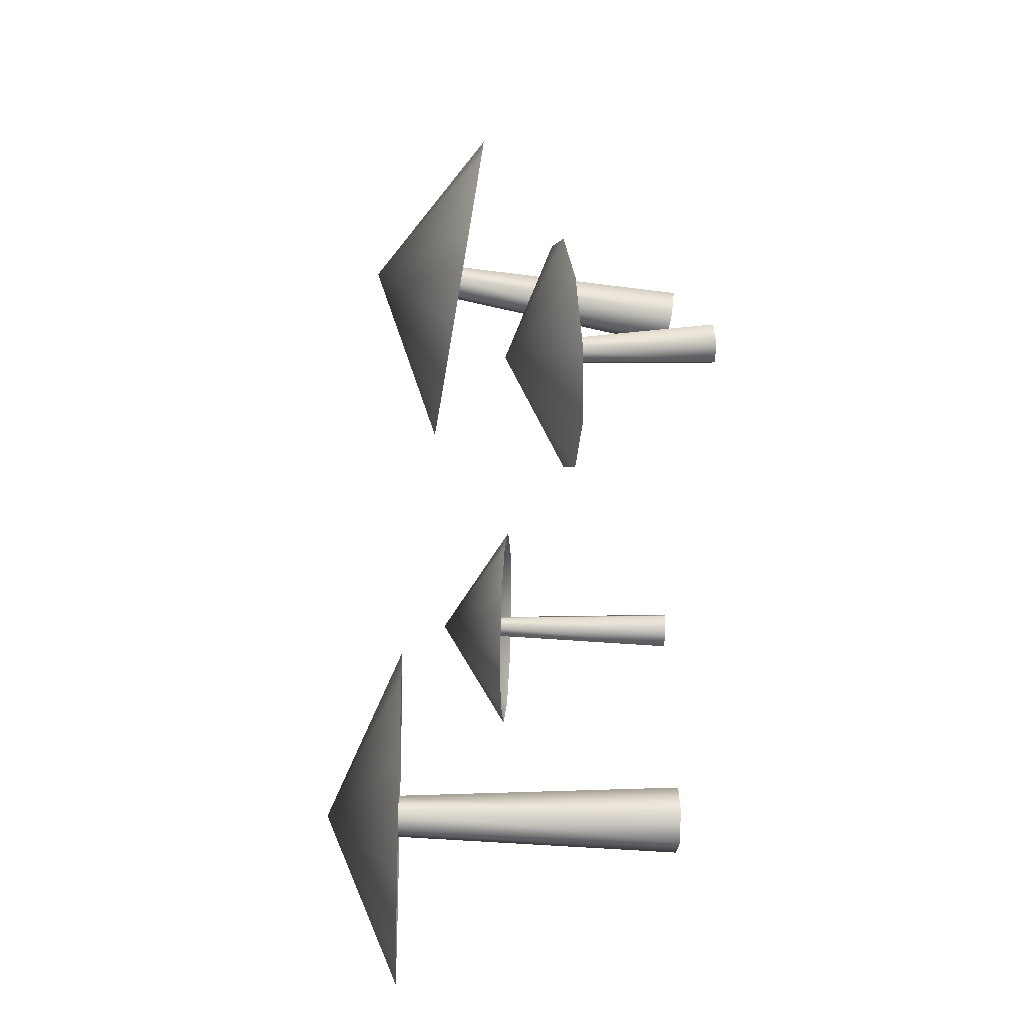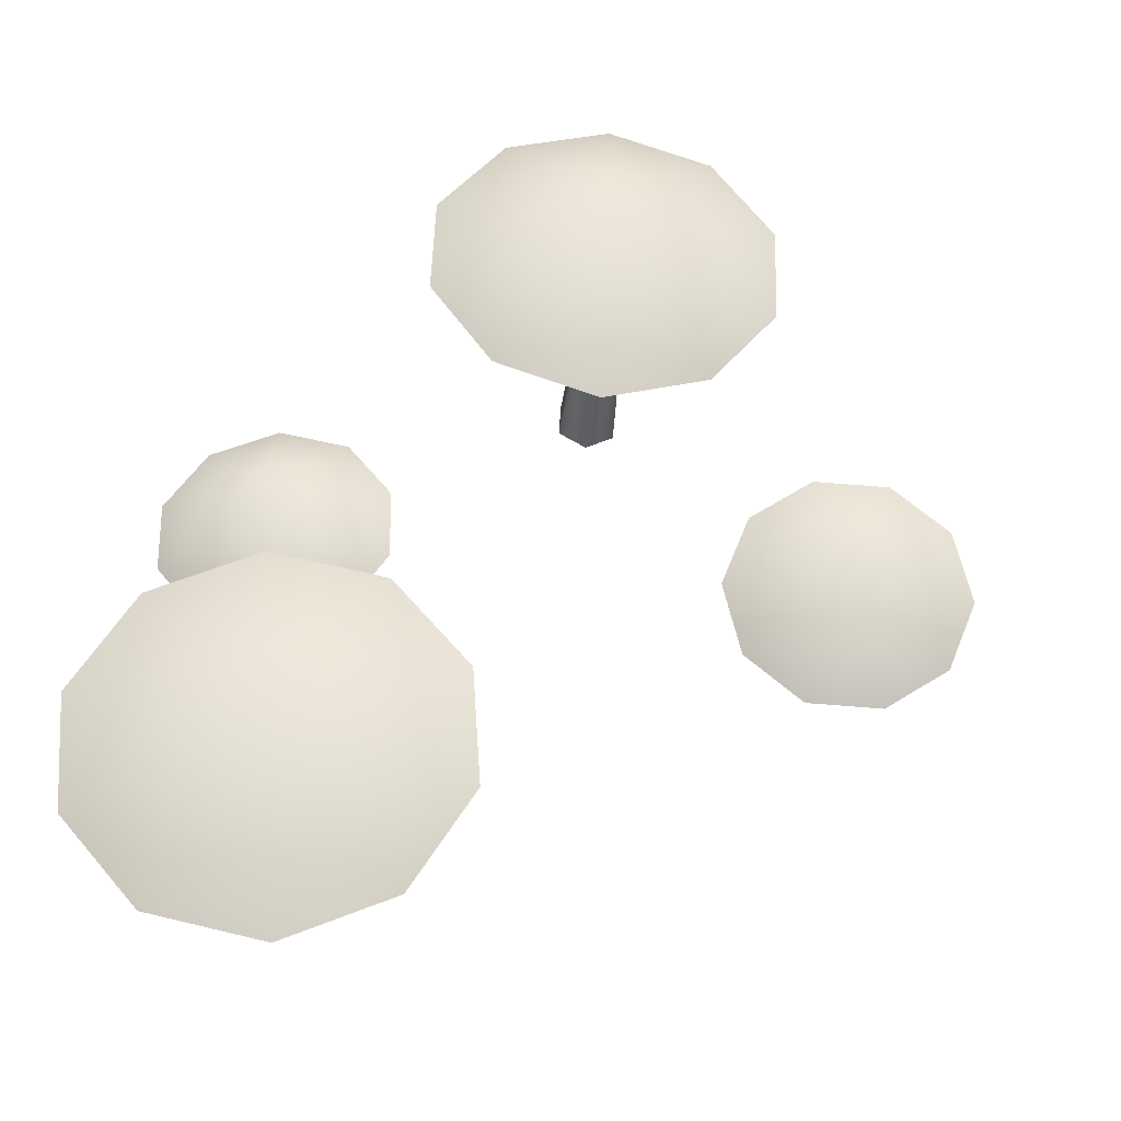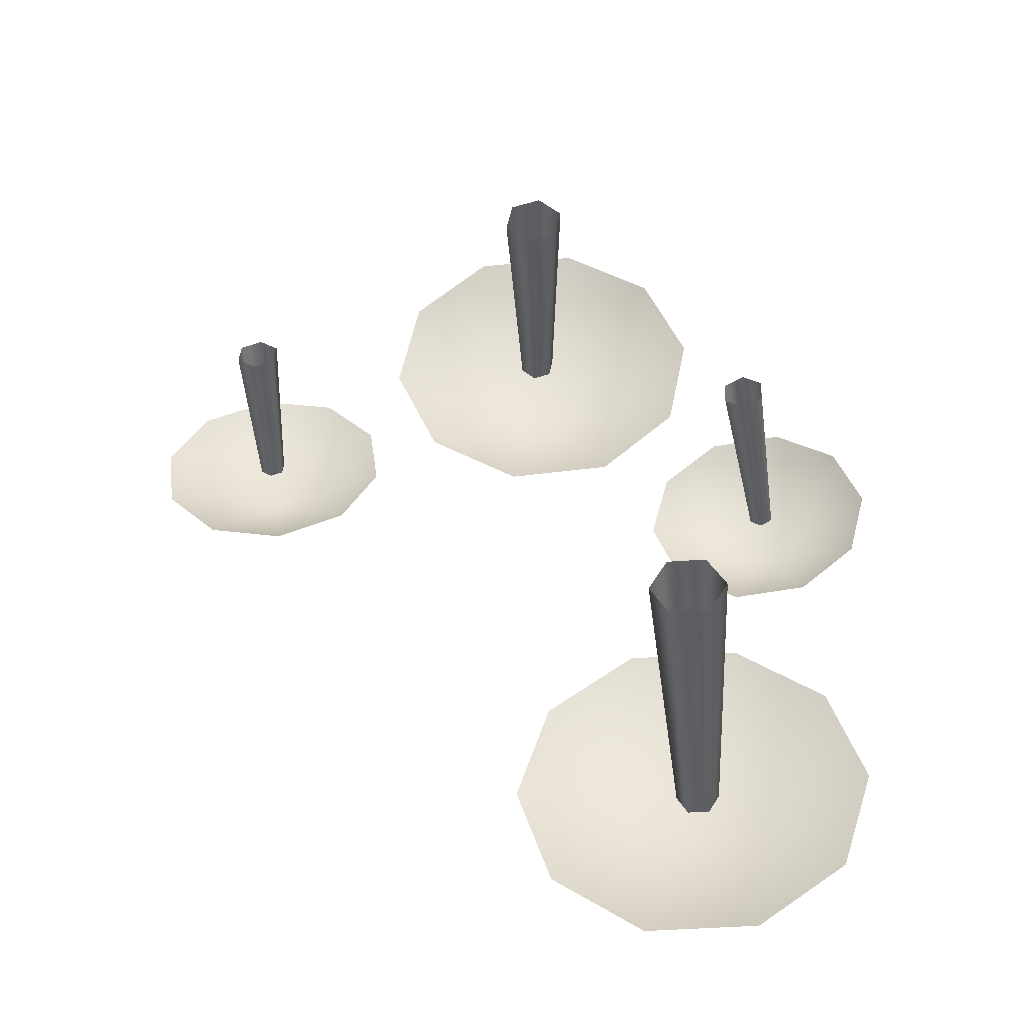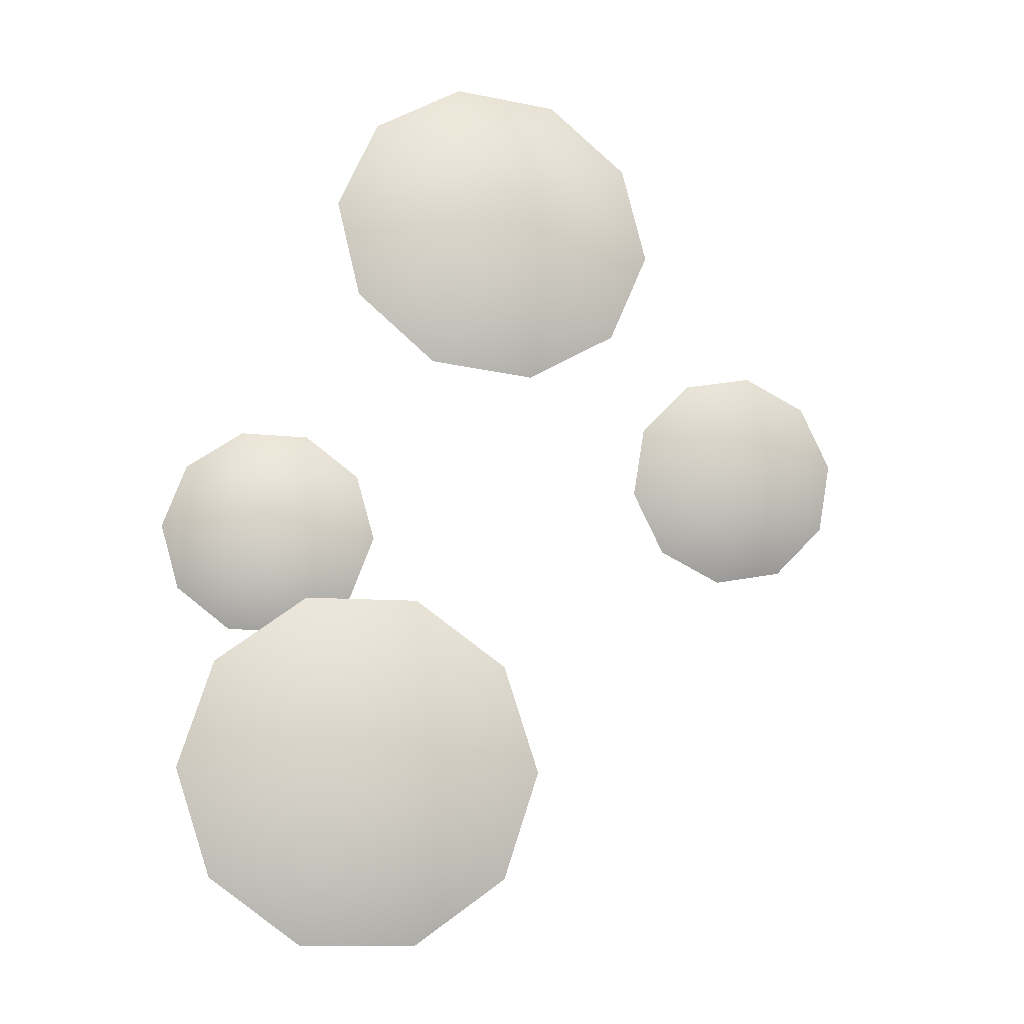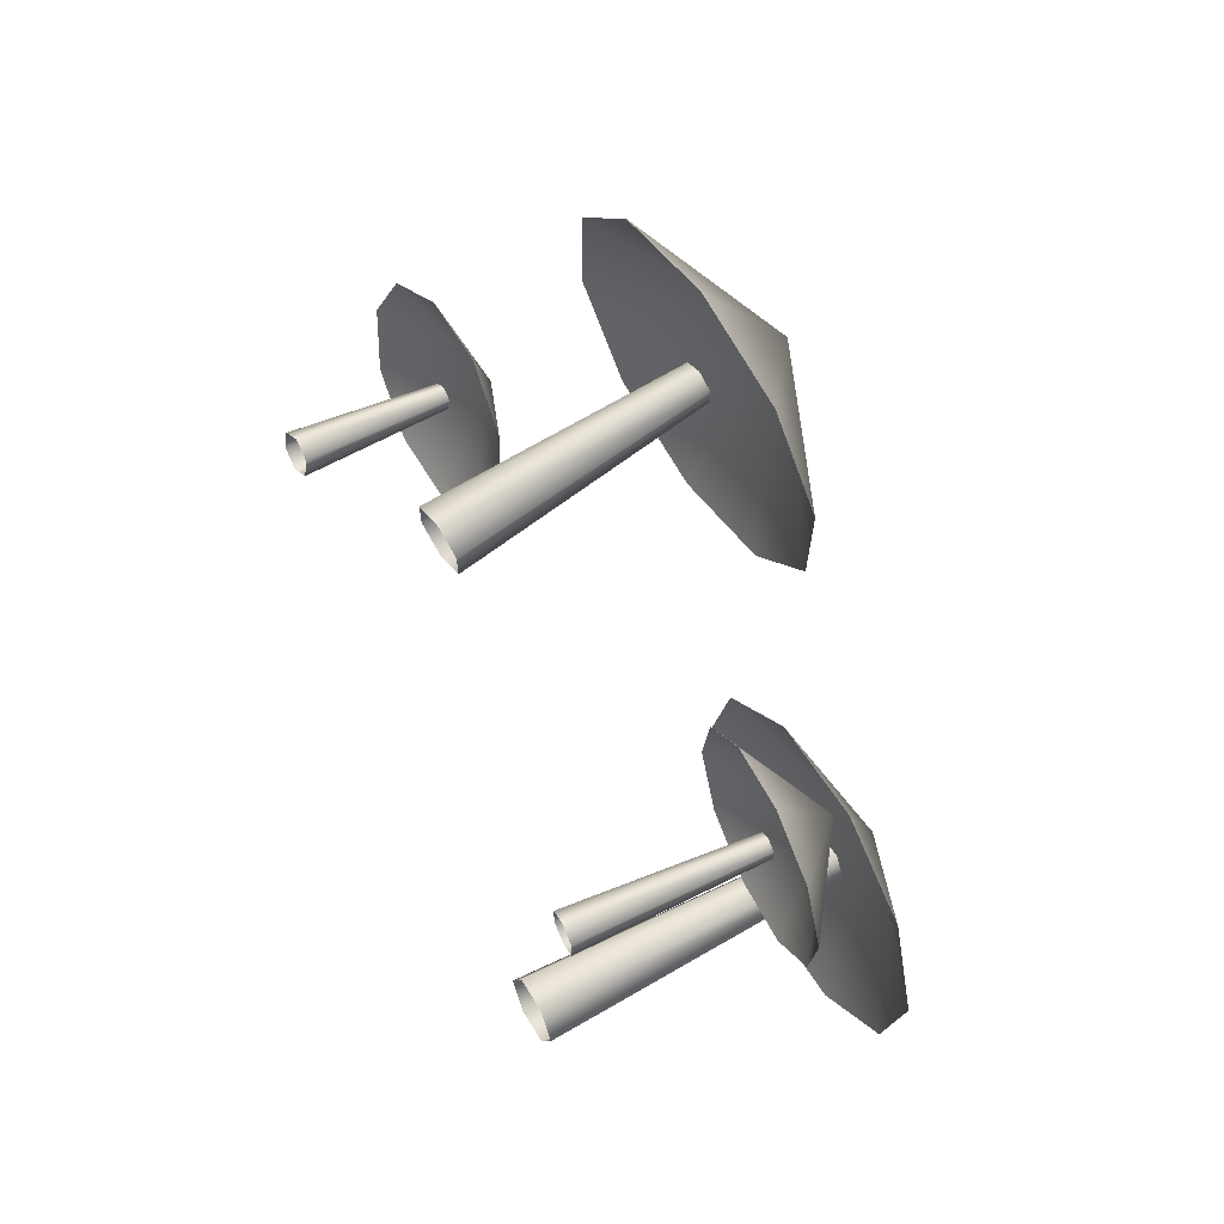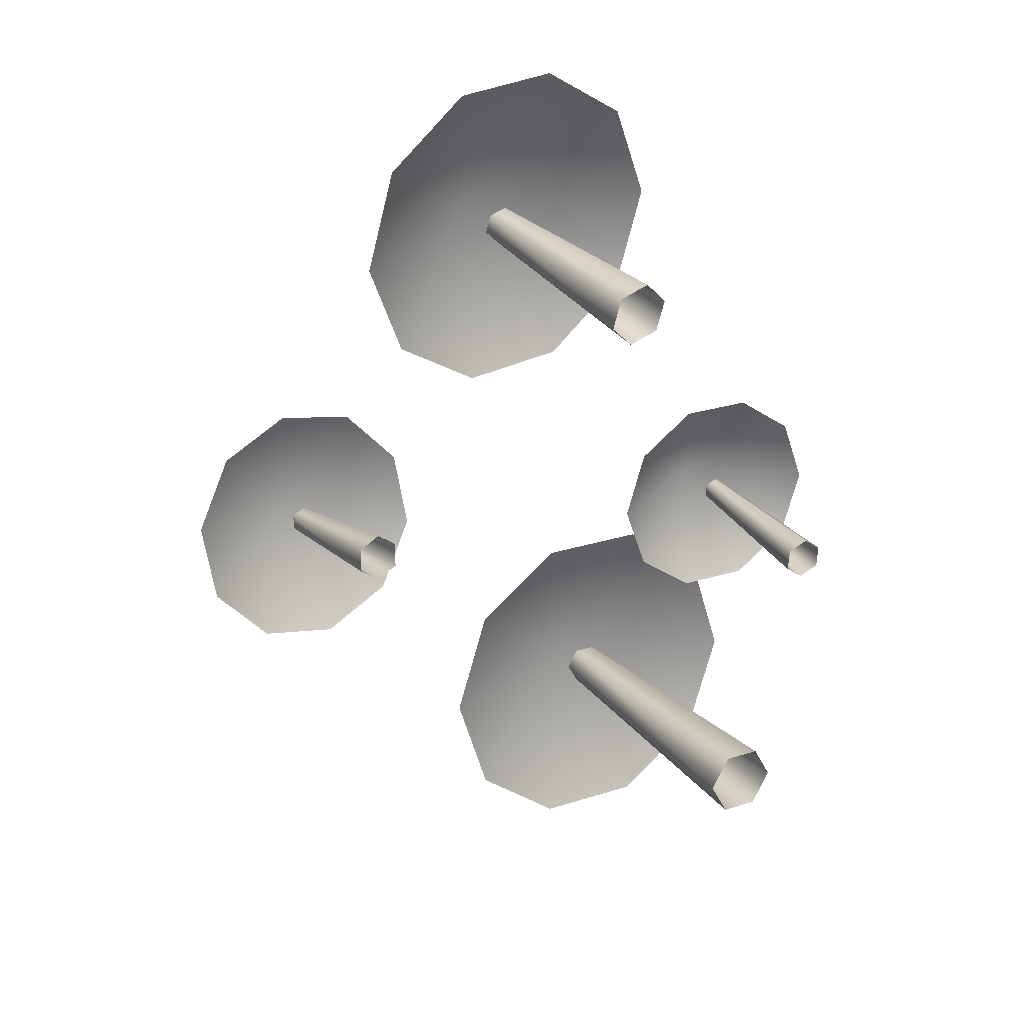
<metadata>
{"format":"obj","ext":"obj","renderer":"f3d","projection":"perspective","resolution":1024,"background":"white","views":[{"elev":-24.7,"azim":-92.7,"up":"+Z"},{"elev":59.5,"azim":-165.9,"up":"+Y"},{"elev":-43.2,"azim":5.0,"up":"+Z"},{"elev":-11.2,"azim":169.5,"up":"+Z"},{"elev":53.7,"azim":60.0,"up":"+Z"},{"elev":22.7,"azim":-29.5,"up":"+Z"}]}
</metadata>
<code>
g polySurface52
v 0.2757 -0.06876 -0.4365
v 0.2646 0.4304 -0.4173
v 0.2316 0.4304 -0.4173
v 0.2205 -0.06876 -0.4365
v 0.2205 -0.06876 -0.4365
v 0.2316 0.4304 -0.4173
v 0.2151 0.4304 -0.3887
v 0.193 -0.06876 -0.3887
v 0.193 -0.06876 -0.3887
v 0.2151 0.4304 -0.3887
v 0.2316 0.4304 -0.3602
v 0.2205 -0.06876 -0.341
v 0.2205 -0.06876 -0.341
v 0.2316 0.4304 -0.3602
v 0.2646 0.4304 -0.3602
v 0.2757 -0.06876 -0.341
v 0.2757 -0.06876 -0.341
v 0.2646 0.4304 -0.3602
v 0.2811 0.4304 -0.3887
v 0.3032 -0.06876 -0.3887
v 0.3032 -0.06876 -0.3887
v 0.2811 0.4304 -0.3887
v 0.2646 0.4304 -0.4173
v 0.2757 -0.06876 -0.4365
v -0.3761 -0.06345 0.1362
v -0.399 0.1695 0.1185
v -0.4163 0.1677 0.1102
v -0.4051 -0.06645 0.1222
v -0.4051 -0.06645 0.1222
v -0.4163 0.1677 0.1102
v -0.4323 0.168 0.121
v -0.4318 -0.06591 0.1403
v -0.4318 -0.06591 0.1403
v -0.4323 0.168 0.121
v -0.431 0.1701 0.1401
v -0.4296 -0.06238 0.1723
v -0.4296 -0.06238 0.1723
v -0.431 0.1701 0.1401
v -0.4137 0.1719 0.1485
v -0.4007 -0.05937 0.1862
v -0.4007 -0.05937 0.1862
v -0.4137 0.1719 0.1485
v -0.3977 0.1716 0.1377
v -0.3739 -0.05991 0.1682
v -0.3739 -0.05991 0.1682
v -0.3977 0.1716 0.1377
v -0.399 0.1695 0.1185
v -0.3761 -0.06345 0.1362
v 0.08127 -0.05457 0.4613
v 0.04028 0.321 0.5052
v 0.03434 0.3243 0.4777
v 0.07133 -0.04907 0.4153
v 0.07133 -0.04907 0.4153
v 0.03434 0.3243 0.4777
v 0.007431 0.3238 0.4689
v 0.02632 -0.04985 0.4005
v 0.02632 -0.04985 0.4005
v 0.007431 0.3238 0.4689
v -0.01353 0.32 0.4876
v -0.008741 -0.05613 0.4317
v -0.008741 -0.05613 0.4317
v -0.01353 0.32 0.4876
v -0.007587 0.3167 0.5151
v 0.001201 -0.06164 0.4777
v 0.001201 -0.06164 0.4777
v -0.007587 0.3167 0.5151
v 0.01932 0.3172 0.5239
v 0.04621 -0.06085 0.4925
v 0.04621 -0.06085 0.4925
v 0.01932 0.3172 0.5239
v 0.04028 0.321 0.5052
v 0.08127 -0.05457 0.4613
v 0.2034 0.2263 -0.008381
v 0.3805 0.3203 0.003729
v 0.2306 0.2197 0.0919
v 0.2402 0.2271 -0.1058
v 0.327 0.222 -0.1631
v 0.4306 0.2127 -0.1584
v 0.5114 0.203 -0.09358
v 0.5387 0.1964 0.006702
v 0.2306 0.2197 0.0919
v 0.3805 0.3203 0.003729
v 0.3115 0.2099 0.1568
v 0.4151 0.2007 0.1614
v 0.5019 0.1955 0.1041
v 0.5387 0.1964 0.006702
v 0.3497 -0.06872 -0.0395
v 0.3759 0.2222 -0.01484
v 0.3604 0.2231 -0.004636
v 0.3239 -0.06718 -0.02243
v 0.3239 -0.06718 -0.02243
v 0.3604 0.2231 -0.004636
v 0.3614 0.2222 0.01386
v 0.3256 -0.06863 0.008498
v 0.3256 -0.06863 0.008498
v 0.3614 0.2222 0.01386
v 0.3779 0.2204 0.02214
v 0.3532 -0.07161 0.02236
v 0.3532 -0.07161 0.02236
v 0.3779 0.2204 0.02214
v 0.3934 0.2195 0.01193
v 0.3791 -0.07315 0.005285
v 0.3791 -0.07315 0.005285
v 0.3934 0.2195 0.01193
v 0.3923 0.2204 -0.006557
v 0.3773 -0.0717 -0.02565
v 0.3773 -0.0717 -0.02565
v 0.3923 0.2204 -0.006557
v 0.3759 0.2222 -0.01484
v 0.3497 -0.06872 -0.0395
v 0.46 0.3932 -0.5521
v 0.2401 0.511 -0.3923
v 0.3241 0.3932 -0.6508
v 0.5119 0.3932 -0.3923
v 0.1561 0.3932 -0.6508
v 0.46 0.3932 -0.2326
v 0.02022 0.3932 -0.5521
v 0.3241 0.3932 -0.1339
v -0.03169 0.3932 -0.3923
v 0.1561 0.3932 -0.1339
v 0.02022 0.3932 -0.2326
v -0.2411 0.1664 0.09272
v -0.4181 0.2476 0.1144
v -0.2917 0.1536 -0.002216
v -0.2563 0.177 0.1995
v -0.3889 0.1435 -0.04906
v -0.3316 0.1814 0.2773
v -0.4955 0.14 -0.02993
v -0.4382 0.1778 0.2964
v -0.5708 0.1444 0.04787
v -0.5354 0.1678 0.2496
v -0.586 0.155 0.1546
v 0.214 0.2968 0.6616
v 0.01416 0.4485 0.5085
v 0.2782 0.3198 0.518
v 0.07672 0.2781 0.7397
v 0.2449 0.3383 0.3636
v -0.08121 0.2708 0.7223
v 0.1266 0.3452 0.2574
v -0.1994 0.2777 0.6162
v -0.0313 0.3379 0.24
v -0.2328 0.2961 0.4618
v -0.1686 0.3191 0.3181
g polySurface52_0
f 3 2 1
f 4 3 1
f 7 6 5
f 8 7 5
f 11 10 9
f 12 11 9
f 15 14 13
f 16 15 13
f 19 18 17
f 20 19 17
f 23 22 21
f 24 23 21
f 27 26 25
f 28 27 25
f 31 30 29
f 32 31 29
f 35 34 33
f 36 35 33
f 39 38 37
f 40 39 37
f 43 42 41
f 44 43 41
f 47 46 45
f 48 47 45
f 51 50 49
f 52 51 49
f 55 54 53
f 56 55 53
f 59 58 57
f 60 59 57
f 63 62 61
f 64 63 61
f 67 66 65
f 68 67 65
f 71 70 69
f 72 71 69
f 75 74 73
f 73 74 76
f 76 74 77
f 77 74 78
f 78 74 79
f 79 74 80
f 83 82 81
f 84 82 83
f 85 82 84
f 86 82 85
f 89 88 87
f 90 89 87
f 93 92 91
f 94 93 91
f 97 96 95
f 98 97 95
f 101 100 99
f 102 101 99
f 105 104 103
f 106 105 103
f 109 108 107
f 110 109 107
f 113 112 111
f 111 112 114
f 115 112 113
f 114 112 116
f 117 112 115
f 116 112 118
f 119 112 117
f 118 112 120
f 121 112 119
f 120 112 121
f 124 123 122
f 122 123 125
f 126 123 124
f 125 123 127
f 128 123 126
f 127 123 129
f 130 123 128
f 129 123 131
f 132 123 130
f 131 123 132
f 135 134 133
f 133 134 136
f 137 134 135
f 136 134 138
f 139 134 137
f 138 134 140
f 141 134 139
f 140 134 142
f 143 134 141
f 142 134 143

</code>
